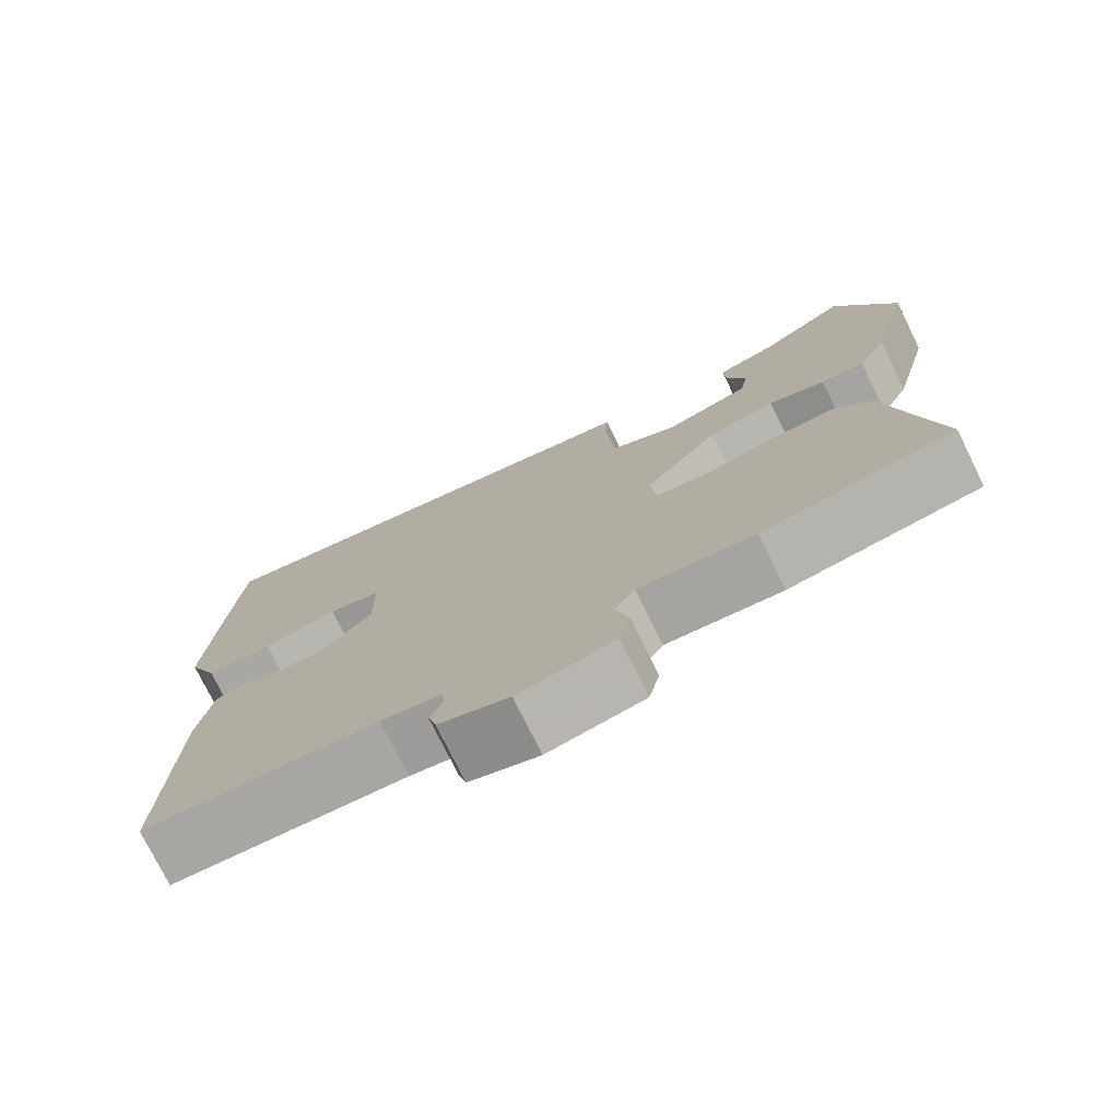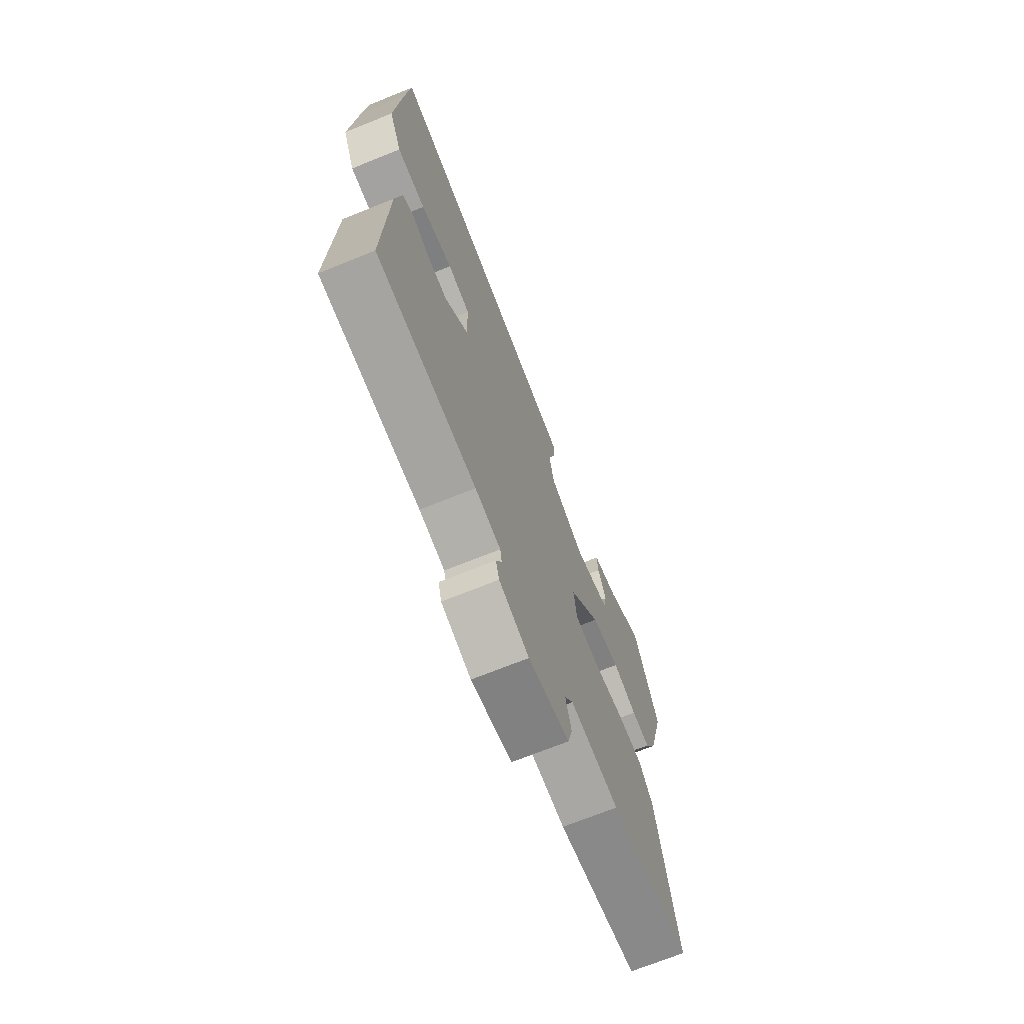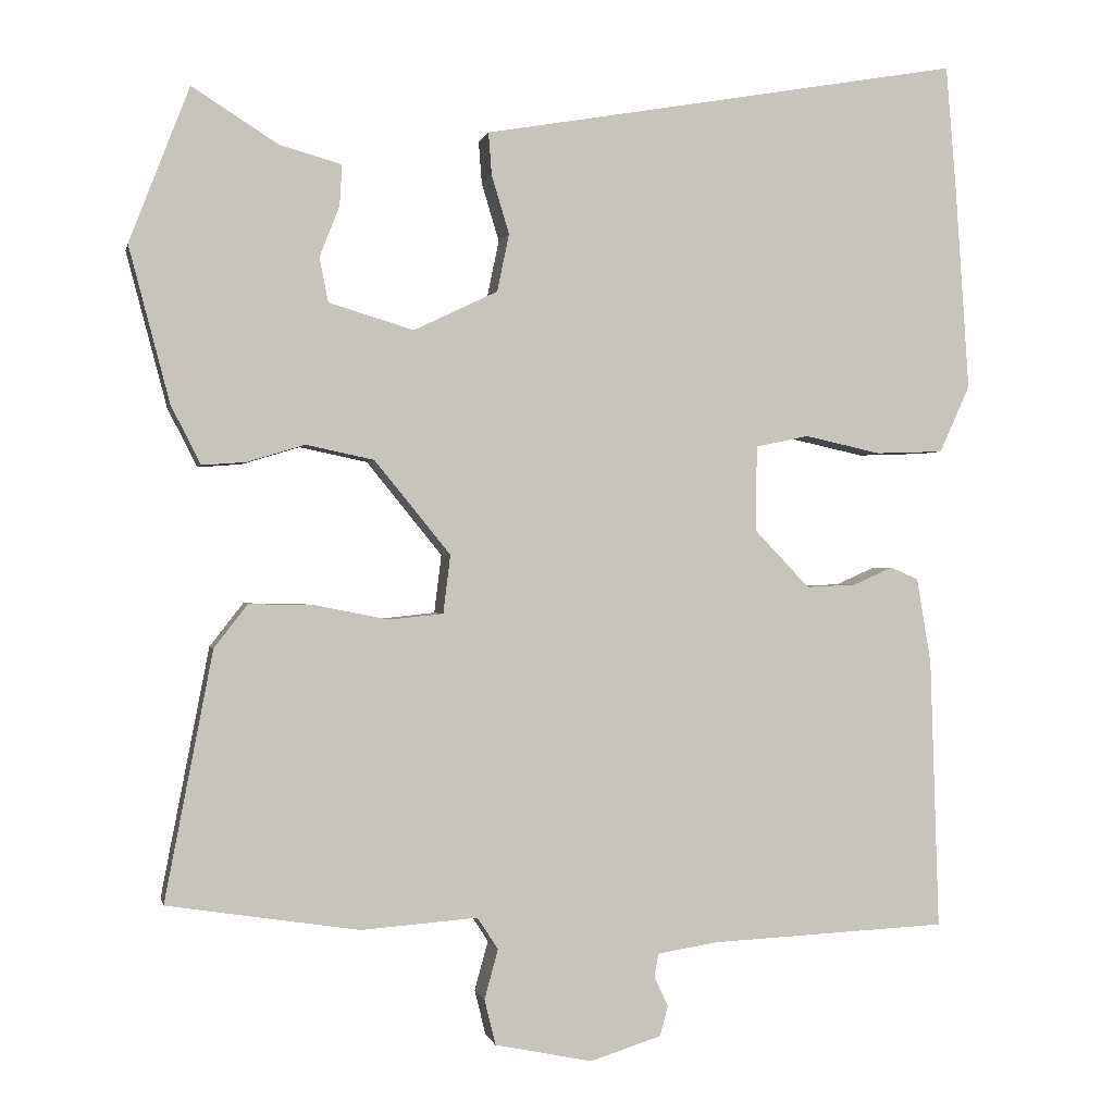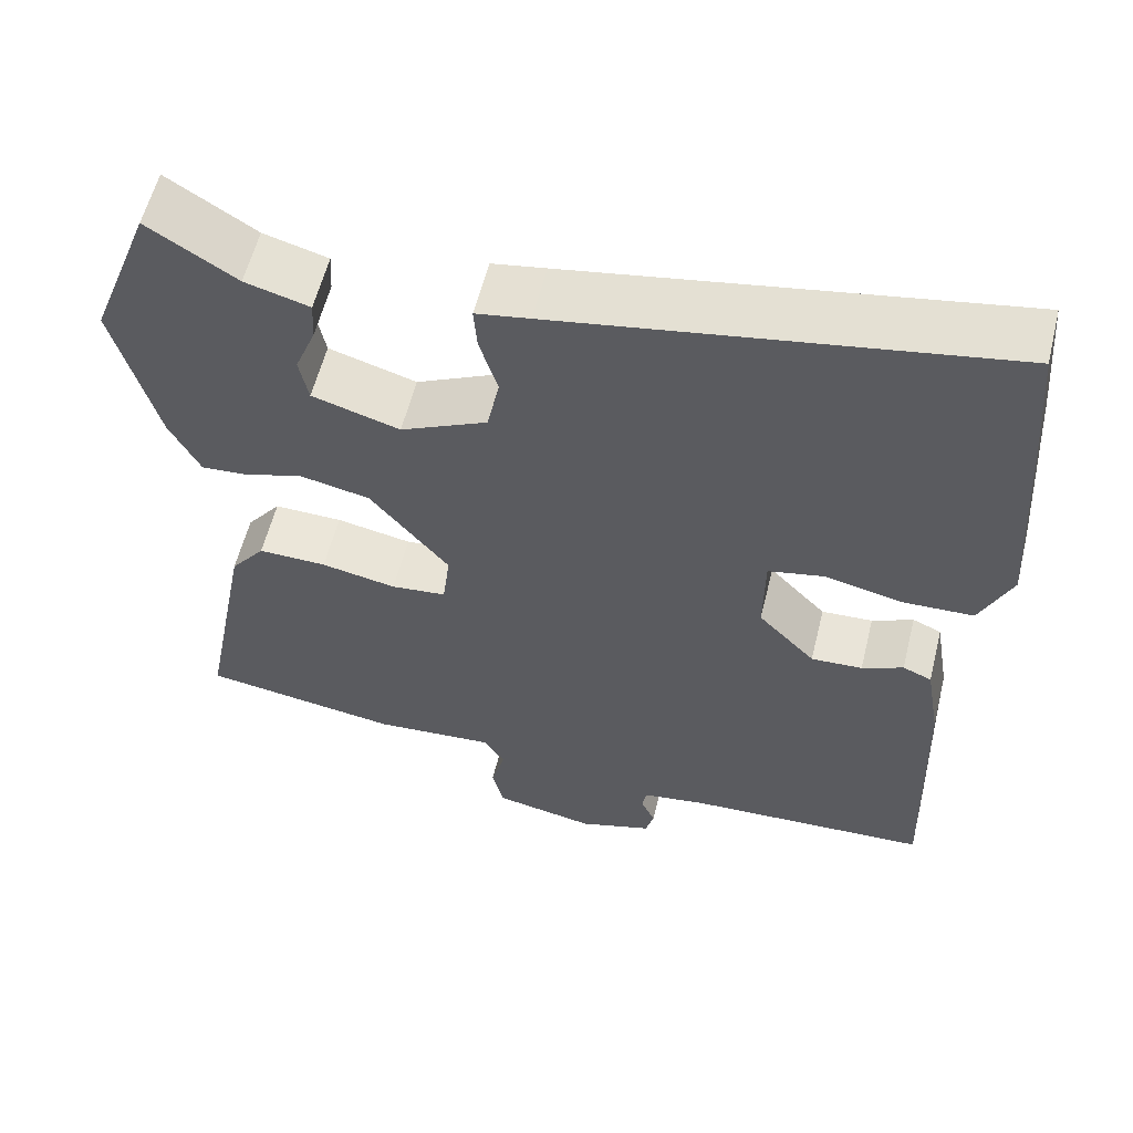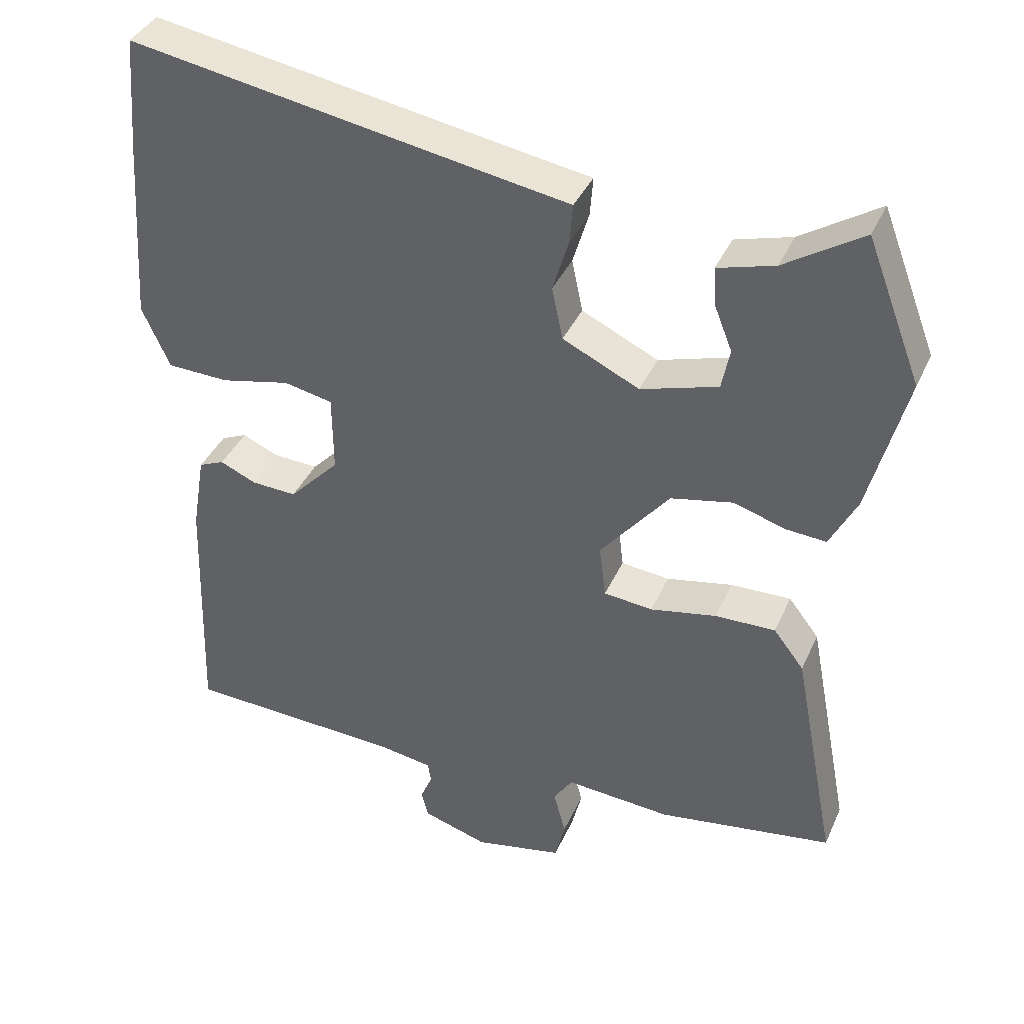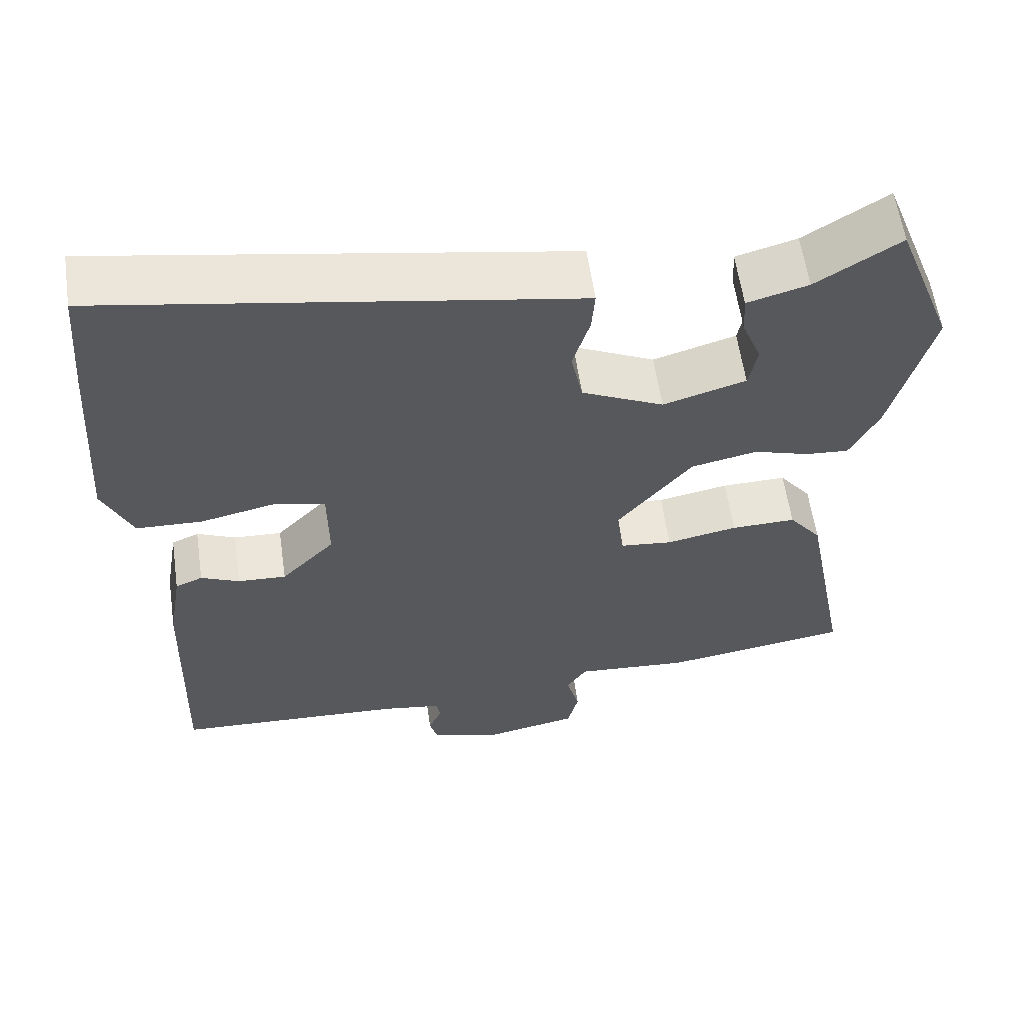
<metadata>
{"format":"obj","ext":"obj","renderer":"f3d","projection":"perspective","resolution":1024,"background":"white","views":[{"elev":-75.9,"azim":-153.7,"up":"+Z"},{"elev":-70.9,"azim":111.9,"up":"+Z"},{"elev":-0.1,"azim":-11.9,"up":"+Z"},{"elev":58.0,"azim":13.8,"up":"+Z"},{"elev":38.3,"azim":-157.7,"up":"+Z"},{"elev":59.3,"azim":171.8,"up":"+Z"}]}
</metadata>
<code>
v -0.554 0.07 0.36
v -0.479 0.07 0.554
v -0.372 0.07 0.486
v -0.294 0.07 0.464
v -0.297 0.07 0.413
v -0.322 0.07 0.35
v -0.311 0.07 0.294
v -0.205 0.07 0.262
v -0.1 0.07 0.312
v -0.085 0.07 0.384
v -0.107 0.07 0.457
v -0.111 0.07 0.51
v -0.046 0.07 0.521
v 0.491 0.07 0.614
v 0.504 0.07 0.455
v 0.521 0.07 0.202
v 0.483 0.07 0.118
v 0.398 0.07 0.115
v 0.303 0.07 0.136
v 0.236 0.07 0.122
v 0.235 0.07 0.015
v 0.304 0.07 -0.057
v 0.366 0.07 -0.054
v 0.416 0.07 -0.032
v 0.451 0.07 -0.047
v 0.469 0.07 -0.154
v 0.48 0.07 -0.493
v 0.183 0.07 -0.507
v 0.107 0.07 -0.519
v 0.102 0.07 -0.548
v 0.119 0.07 -0.586
v 0.109 0.07 -0.623
v 0.02 0.07 -0.651
v -0.102 0.07 -0.626
v -0.116 0.07 -0.569
v -0.099 0.07 -0.507
v -0.125 0.07 -0.467
v -0.271 0.07 -0.478
v -0.511 0.07 -0.441
v -0.451 0.07 -0.13
v -0.409 0.07 -0.076
v -0.326 0.07 -0.078
v -0.235 0.07 -0.096
v -0.168 0.07 -0.089
v -0.159 0.07 -0.016
v -0.254 0.07 0.101
v -0.339 0.07 0.119
v -0.411 0.07 0.097
v -0.466 0.07 0.093
v -0.503 0.07 0.166
v -0.554 0 0.36
v -0.479 0 0.554
v -0.372 0 0.486
v -0.294 0 0.464
v -0.297 0 0.413
v -0.322 0 0.35
v -0.311 0 0.294
v -0.205 0 0.262
v -0.1 0 0.312
v -0.085 0 0.384
v -0.107 0 0.457
v -0.111 0 0.51
v -0.046 0 0.521
v 0.491 0 0.614
v 0.504 0 0.455
v 0.521 0 0.202
v 0.483 0 0.118
v 0.398 0 0.115
v 0.303 0 0.136
v 0.236 0 0.122
v 0.235 0 0.015
v 0.304 0 -0.057
v 0.366 0 -0.054
v 0.416 0 -0.032
v 0.451 0 -0.047
v 0.469 0 -0.154
v 0.48 0 -0.493
v 0.183 0 -0.507
v 0.107 0 -0.519
v 0.102 0 -0.548
v 0.119 0 -0.586
v 0.109 0 -0.623
v 0.02 0 -0.651
v -0.102 0 -0.626
v -0.116 0 -0.569
v -0.099 0 -0.507
v -0.125 0 -0.467
v -0.271 0 -0.478
v -0.511 0 -0.441
v -0.451 0 -0.13
v -0.409 0 -0.076
v -0.326 0 -0.078
v -0.235 0 -0.096
v -0.168 0 -0.089
v -0.159 0 -0.016
v -0.254 0 0.101
v -0.339 0 0.119
v -0.411 0 0.097
v -0.466 0 0.093
v -0.503 0 0.166
f 47 48 49 50
f 46 47 50 1
f 40 41 42 43
f 40 43 44
f 37 38 39 40
f 37 40 44
f 36 37 44 45
f 34 35 36
f 33 34 36
f 30 31 32 33
f 29 30 33 36
f 28 29 36 45
f 26 27 28 45
f 23 24 25 26
f 22 23 26
f 16 17 18 19
f 16 19 20
f 13 14 15 16
f 13 16 20
f 10 11 12 13
f 9 10 13 20
f 8 9 20 21
f 3 4 5 6
f 3 6 7
f 46 1 2 3
f 46 3 7
f 22 26 45 46
f 21 22 46
f 7 8 21 46
f 100 99 98 97
f 51 100 97 96
f 93 92 91 90
f 94 93 90
f 90 89 88 87
f 94 90 87
f 95 94 87 86
f 86 85 84
f 86 84 83
f 83 82 81 80
f 86 83 80 79
f 95 86 79 78
f 95 78 77 76
f 76 75 74 73
f 76 73 72
f 69 68 67 66
f 70 69 66
f 66 65 64 63
f 70 66 63
f 63 62 61 60
f 70 63 60 59
f 71 70 59 58
f 56 55 54 53
f 57 56 53
f 53 52 51 96
f 57 53 96
f 96 95 76 72
f 96 72 71
f 96 71 58 57
f 1 51 52 2
f 2 52 53 3
f 3 53 54 4
f 4 54 55 5
f 5 55 56 6
f 6 56 57 7
f 7 57 58 8
f 8 58 59 9
f 9 59 60 10
f 10 60 61 11
f 11 61 62 12
f 12 62 63 13
f 13 63 64 14
f 14 64 65 15
f 15 65 66 16
f 16 66 67 17
f 17 67 68 18
f 18 68 69 19
f 19 69 70 20
f 20 70 71 21
f 21 71 72 22
f 22 72 73 23
f 23 73 74 24
f 24 74 75 25
f 25 75 76 26
f 26 76 77 27
f 27 77 78 28
f 28 78 79 29
f 29 79 80 30
f 30 80 81 31
f 31 81 82 32
f 32 82 83 33
f 33 83 84 34
f 34 84 85 35
f 35 85 86 36
f 36 86 87 37
f 37 87 88 38
f 38 88 89 39
f 39 89 90 40
f 40 90 91 41
f 41 91 92 42
f 42 92 93 43
f 43 93 94 44
f 44 94 95 45
f 45 95 96 46
f 46 96 97 47
f 47 97 98 48
f 48 98 99 49
f 49 99 100 50
f 50 100 51 1

</code>
